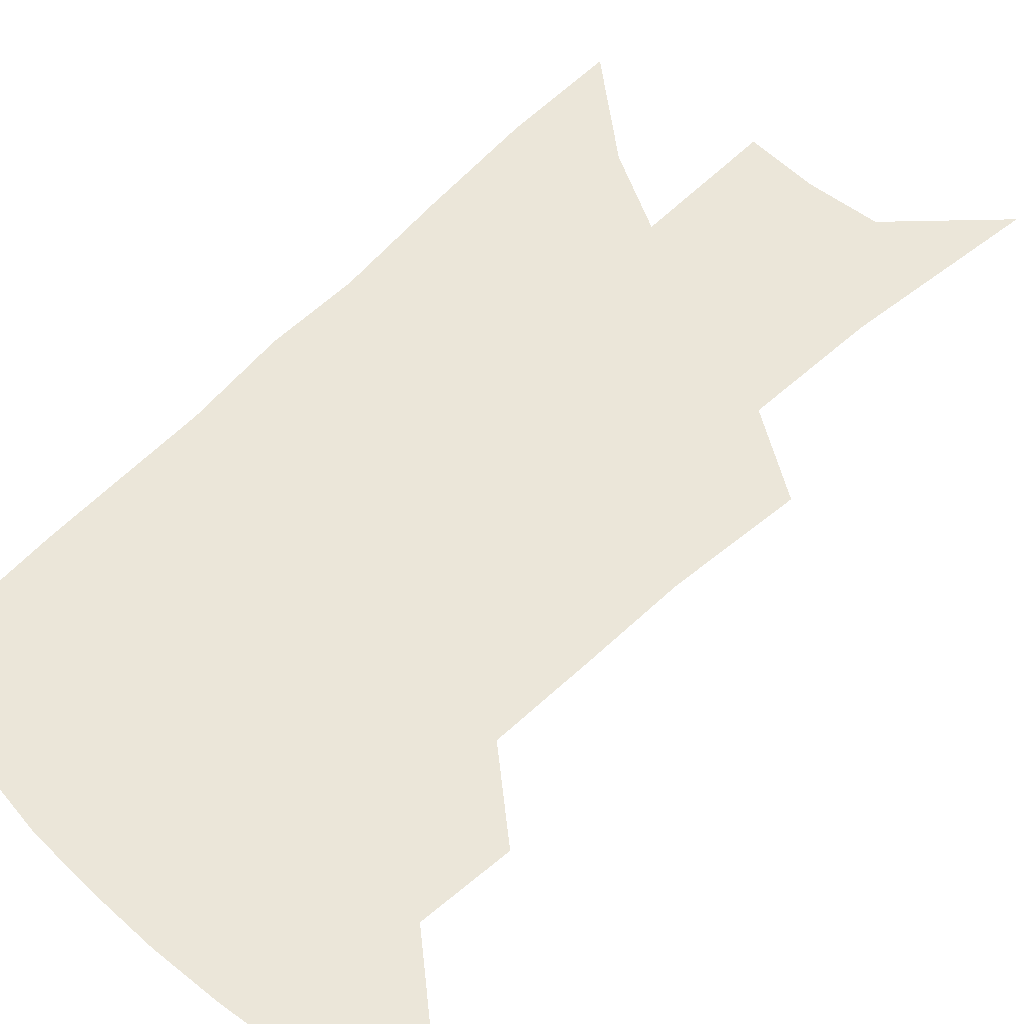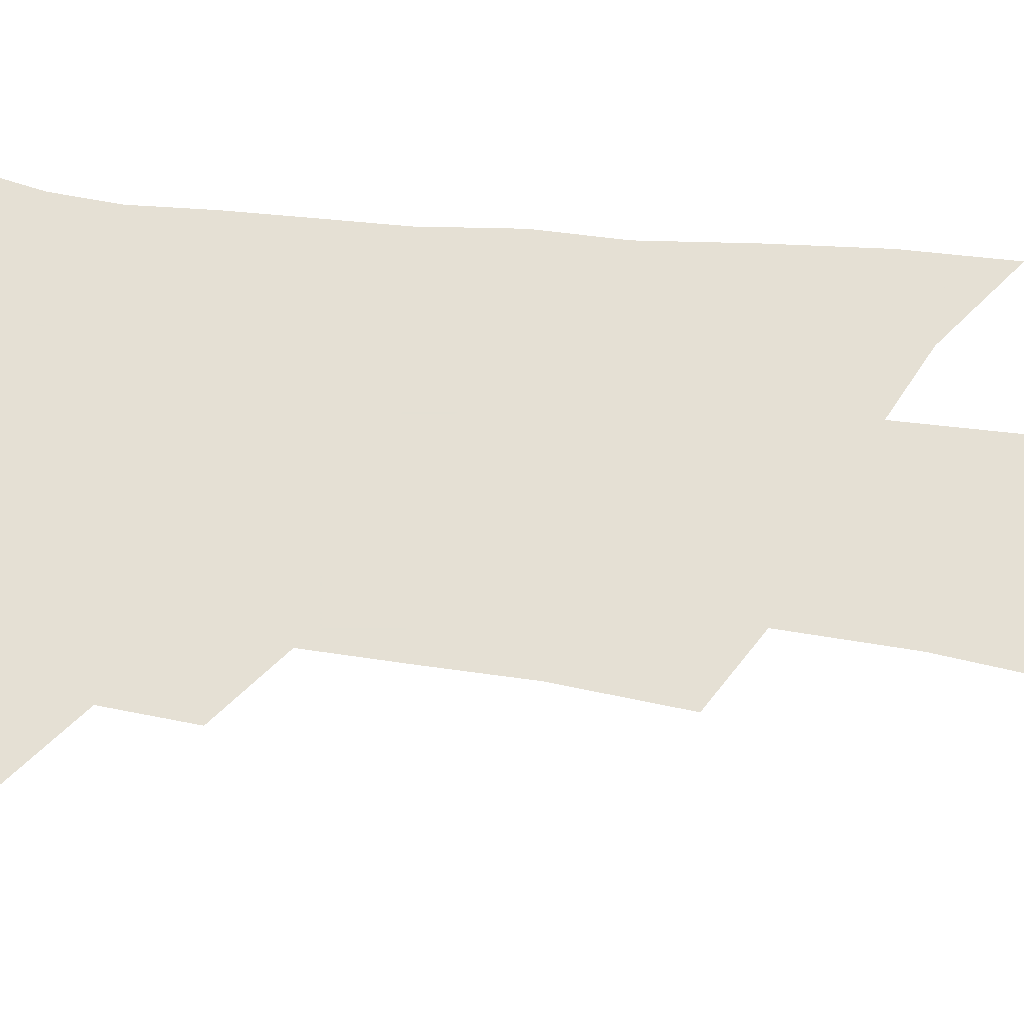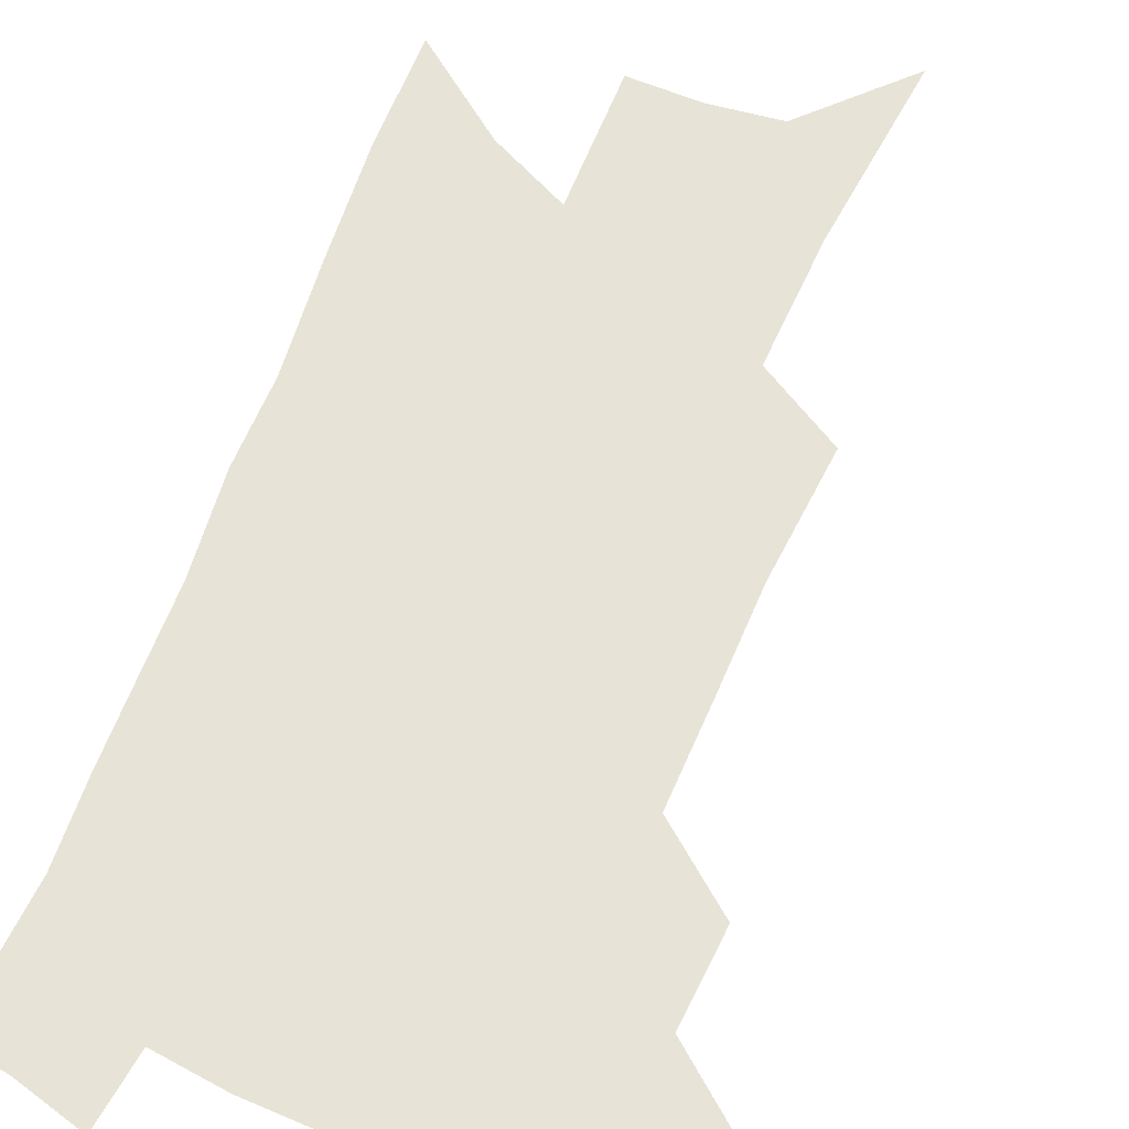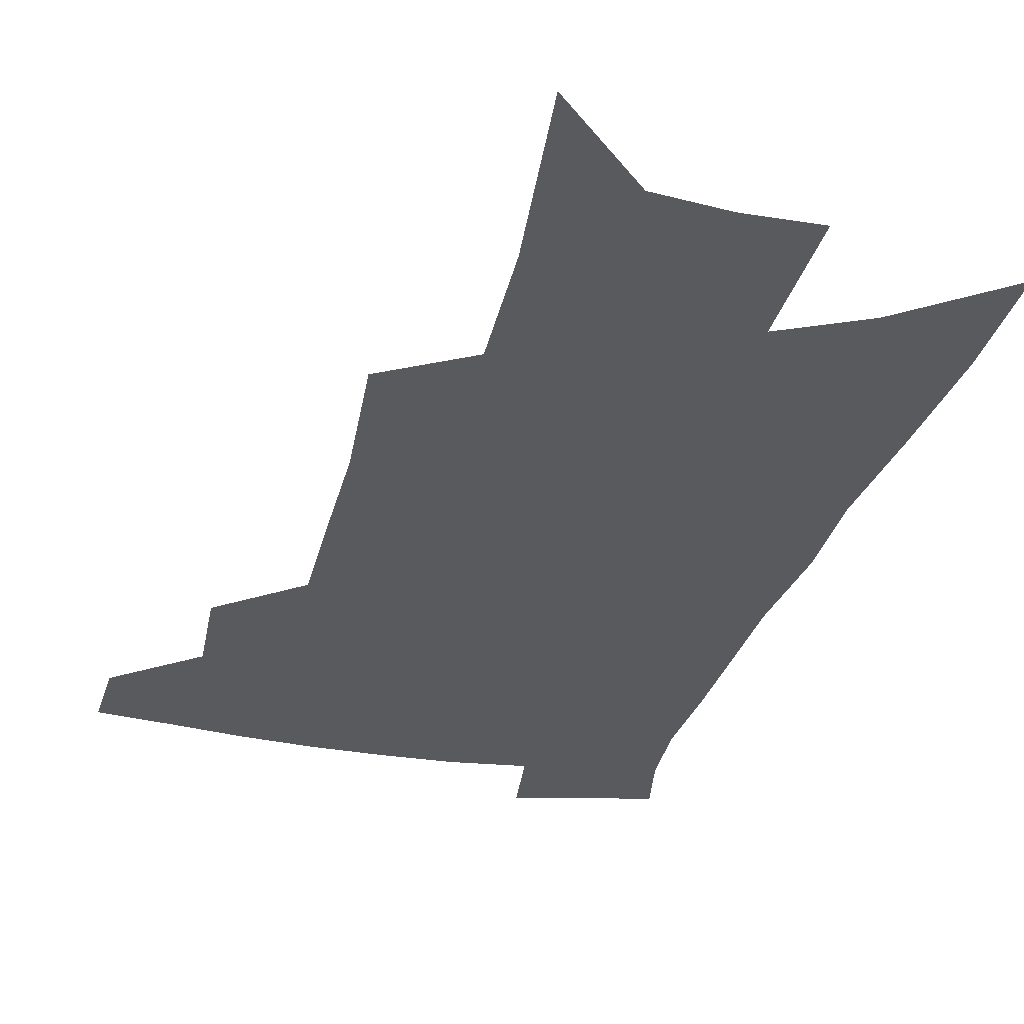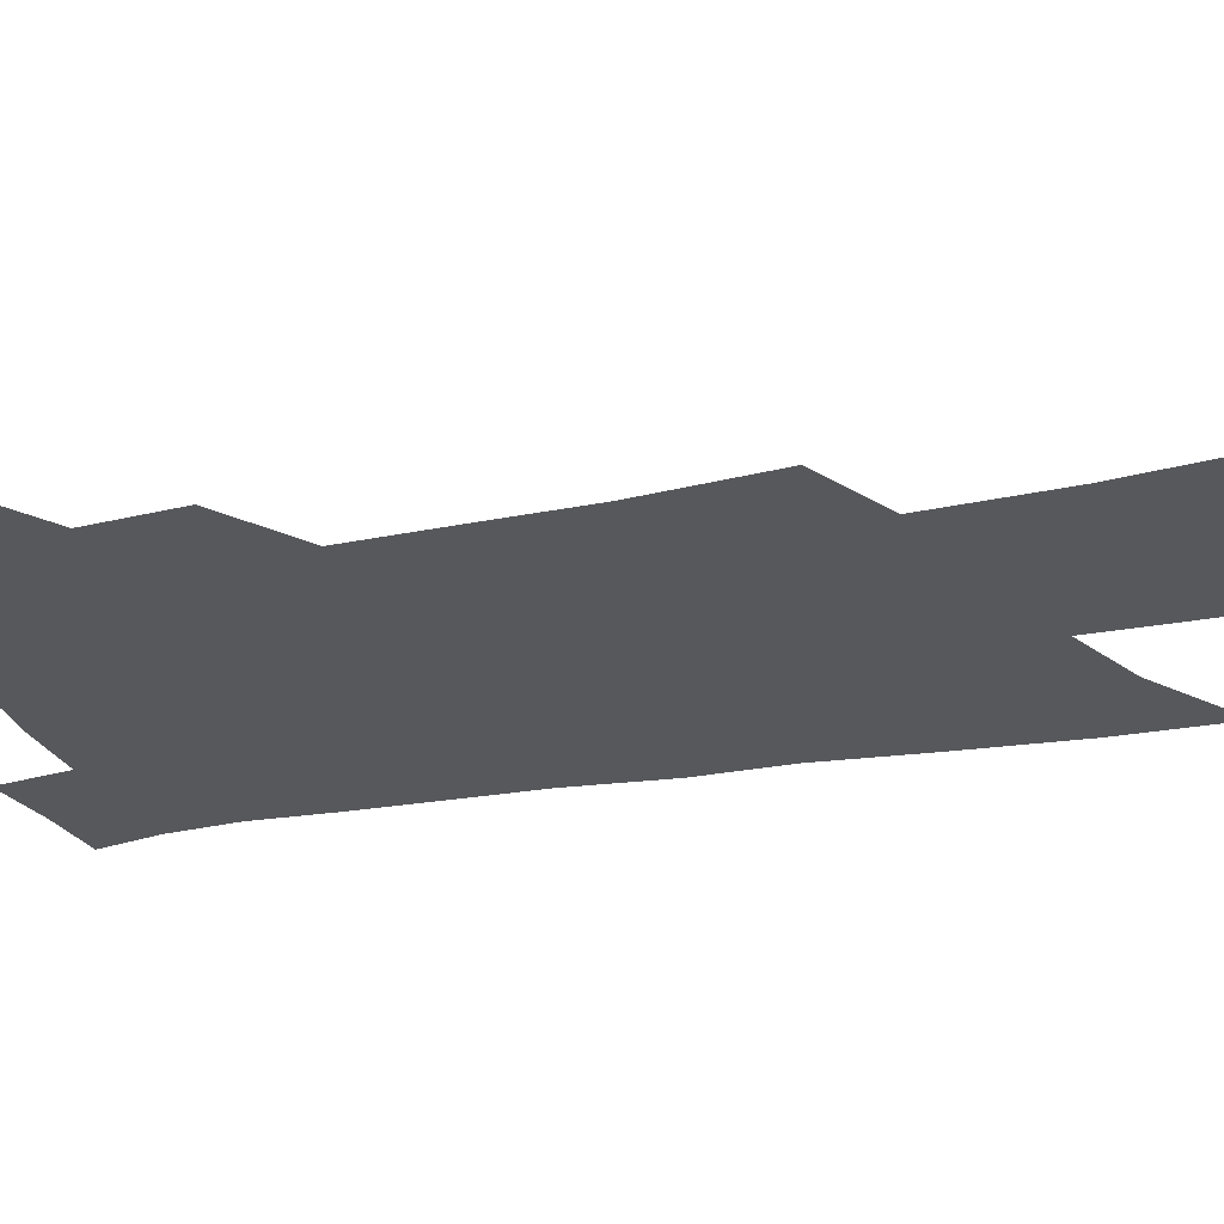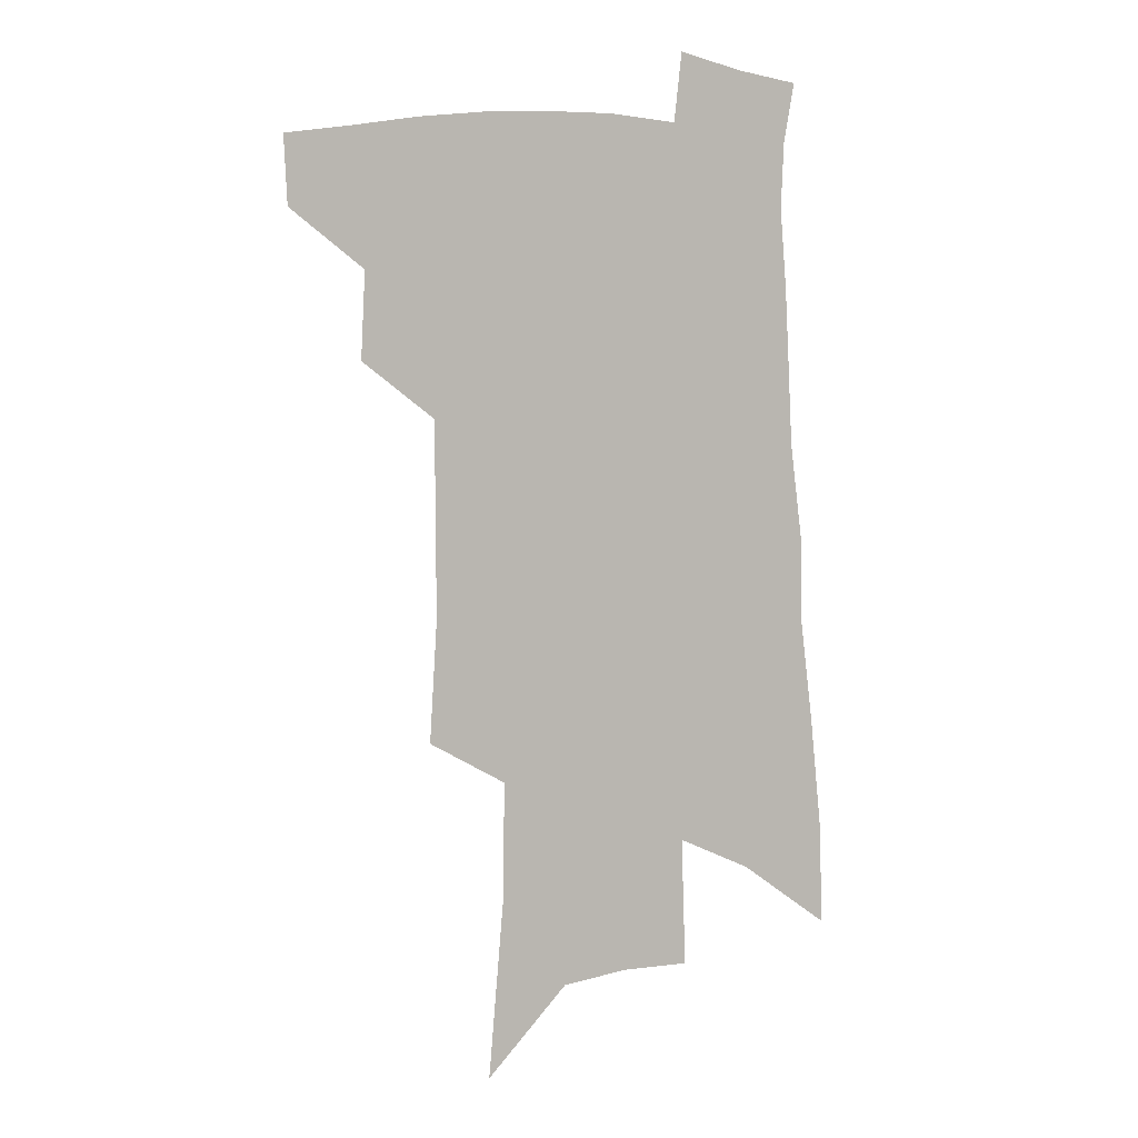
<metadata>
{"format":"obj","ext":"obj","renderer":"f3d","projection":"perspective","resolution":1024,"background":"white","views":[{"elev":57.2,"azim":-134.1,"up":"+Z"},{"elev":65.9,"azim":-81.6,"up":"+Z"},{"elev":62.3,"azim":-156.6,"up":"+Z"},{"elev":-31.1,"azim":-12.7,"up":"+Z"},{"elev":-28.6,"azim":-72.7,"up":"+Z"},{"elev":5.7,"azim":-20.4,"up":"+Y"}]}
</metadata>
<code>
v 506 443 0
v 504.7 468.3 0
v 532 389 0
v 533.6 421.4 0
v 532.5 447.3 0
v 529.3 471.8 0
v 556.8 249.4 0
v 559.6 295.6 0
v 559.2 331.6 0
v 559.2 368 0
v 559.3 399.6 0
v 558.8 426.3 0
v 557.8 450.7 0
v 553.7 475.6 0
v 579.1 121 0
v 584.7 187.5 0
v 585.4 233 0
v 584.6 272.7 0
v 585.1 312.7 0
v 583.6 343.7 0
v 583.1 375.9 0
v 583.2 405.1 0
v 582.9 430.3 0
v 581.3 453.2 0
v 578.3 478.2 0
v 609.4 153.7 0
v 610.3 205.6 0
v 608.8 243.5 0
v 608.4 285.7 0
v 607.3 319.1 0
v 606.3 350.6 0
v 605.7 380.4 0
v 605.4 406.9 0
v 605.3 431.3 0
v 605 454.4 0
v 603 479.2 0
v 634 157.3 0
v 633.4 212.9 0
v 631.7 251 0
v 630.3 286.7 0
v 629 321.3 0
v 628.2 350.4 0
v 627.3 382.2 0
v 627.2 408 0
v 627.7 432.1 0
v 628.4 454.7 0
v 627.5 479.2 0
v 658.7 157.4 0
v 657.1 205.9 0
v 654.9 247.4 0
v 652.3 286.4 0
v 651 319 0
v 650.4 348 0
v 648.9 379.7 0
v 649.1 405.4 0
v 649.5 430.7 0
v 650.6 454.3 0
v 652.6 476.8 0
v 655.5 502.7 0
v 684.2 193.2 0
v 680.3 237.1 0
v 677 276.4 0
v 674.7 311.1 0
v 673.4 342.5 0
v 672.5 372.4 0
v 670.9 401.9 0
v 671.8 427 0
v 672.3 452.1 0
v 675.1 473.7 0
v 678.8 496.9 0
v 717.3 168.7 0
v 715.8 208.3 0
v 711.7 249.7 0
v 706.9 289.2 0
v 706.4 320.9 0
v 702 356.4 0
v 700.5 386.9 0
v 699 416.1 0
v 696.6 445.9 0
v 697.6 470.7 0
v 701.6 493 0
f 4 5 1
f 1 5 2
f 5 6 2
f 10 11 3
f 3 11 4
f 11 12 4
f 4 12 5
f 12 13 5
f 5 13 6
f 13 14 6
f 17 18 7
f 7 18 8
f 18 19 8
f 8 19 9
f 19 20 9
f 9 20 10
f 20 21 10
f 10 21 11
f 21 22 11
f 11 22 12
f 22 23 12
f 12 23 13
f 23 24 13
f 13 24 14
f 24 25 14
f 15 26 16
f 26 27 16
f 16 27 17
f 27 28 17
f 17 28 18
f 28 29 18
f 18 29 19
f 29 30 19
f 19 30 20
f 30 31 20
f 20 31 21
f 31 32 21
f 21 32 22
f 32 33 22
f 22 33 23
f 33 34 23
f 23 34 24
f 34 35 24
f 24 35 25
f 35 36 25
f 26 37 27
f 37 38 27
f 27 38 28
f 38 39 28
f 28 39 29
f 39 40 29
f 29 40 30
f 40 41 30
f 30 41 31
f 41 42 31
f 31 42 32
f 42 43 32
f 32 43 33
f 43 44 33
f 33 44 34
f 44 45 34
f 34 45 35
f 45 46 35
f 35 46 36
f 46 47 36
f 37 48 38
f 48 49 38
f 38 49 39
f 49 50 39
f 39 50 40
f 50 51 40
f 40 51 41
f 51 52 41
f 41 52 42
f 52 53 42
f 42 53 43
f 53 54 43
f 43 54 44
f 54 55 44
f 44 55 45
f 55 56 45
f 45 56 46
f 56 57 46
f 46 57 47
f 57 58 47
f 49 60 50
f 60 61 50
f 50 61 51
f 61 62 51
f 51 62 52
f 62 63 52
f 52 63 53
f 63 64 53
f 53 64 54
f 64 65 54
f 54 65 55
f 65 66 55
f 55 66 56
f 66 67 56
f 56 67 57
f 67 68 57
f 57 68 58
f 68 69 58
f 58 69 59
f 69 70 59
f 60 71 61
f 71 72 61
f 61 72 62
f 72 73 62
f 62 73 63
f 73 74 63
f 63 74 64
f 74 75 64
f 64 75 65
f 75 76 65
f 65 76 66
f 76 77 66
f 66 77 67
f 77 78 67
f 67 78 68
f 78 79 68
f 68 79 69
f 79 80 69
f 69 80 70
f 80 81 70

</code>
